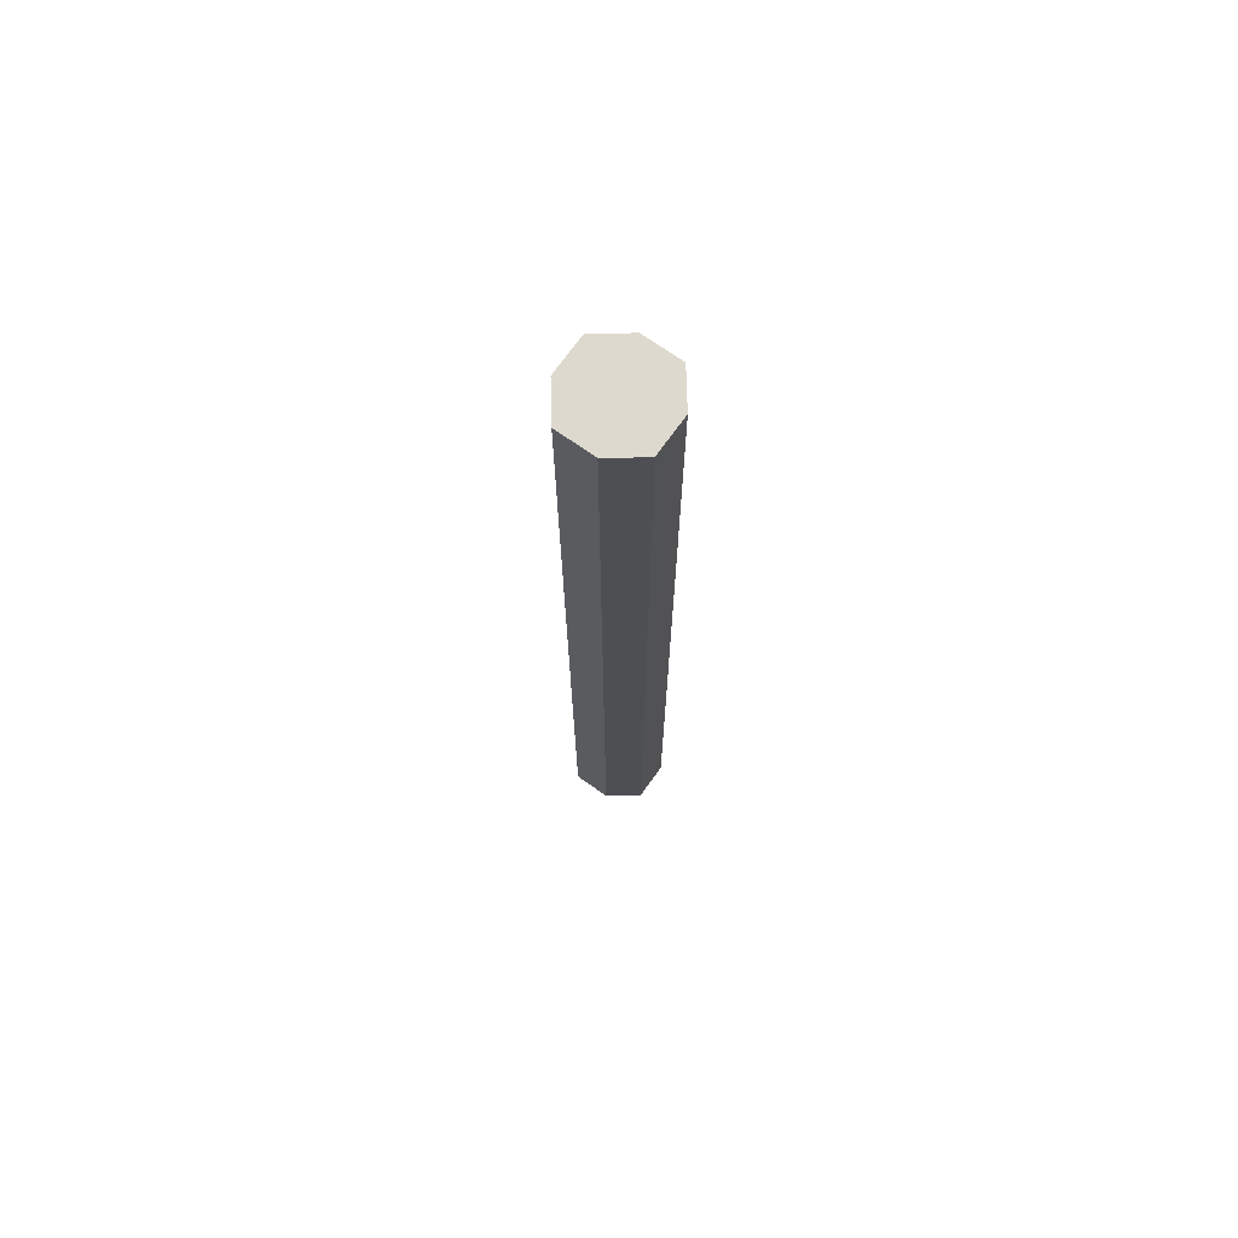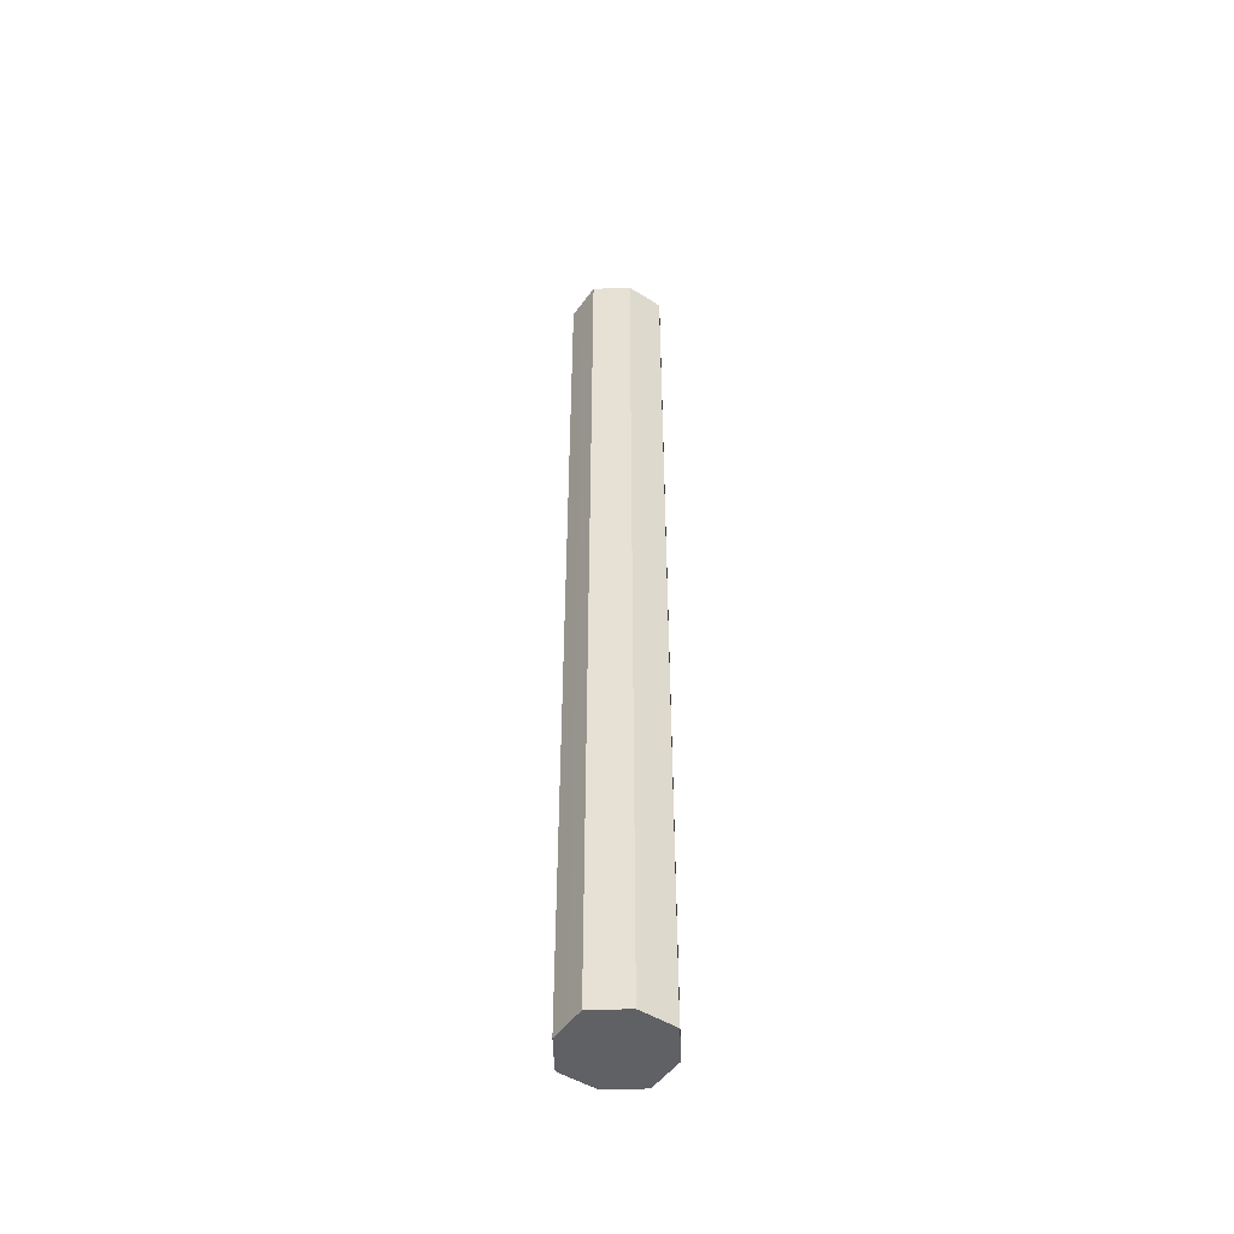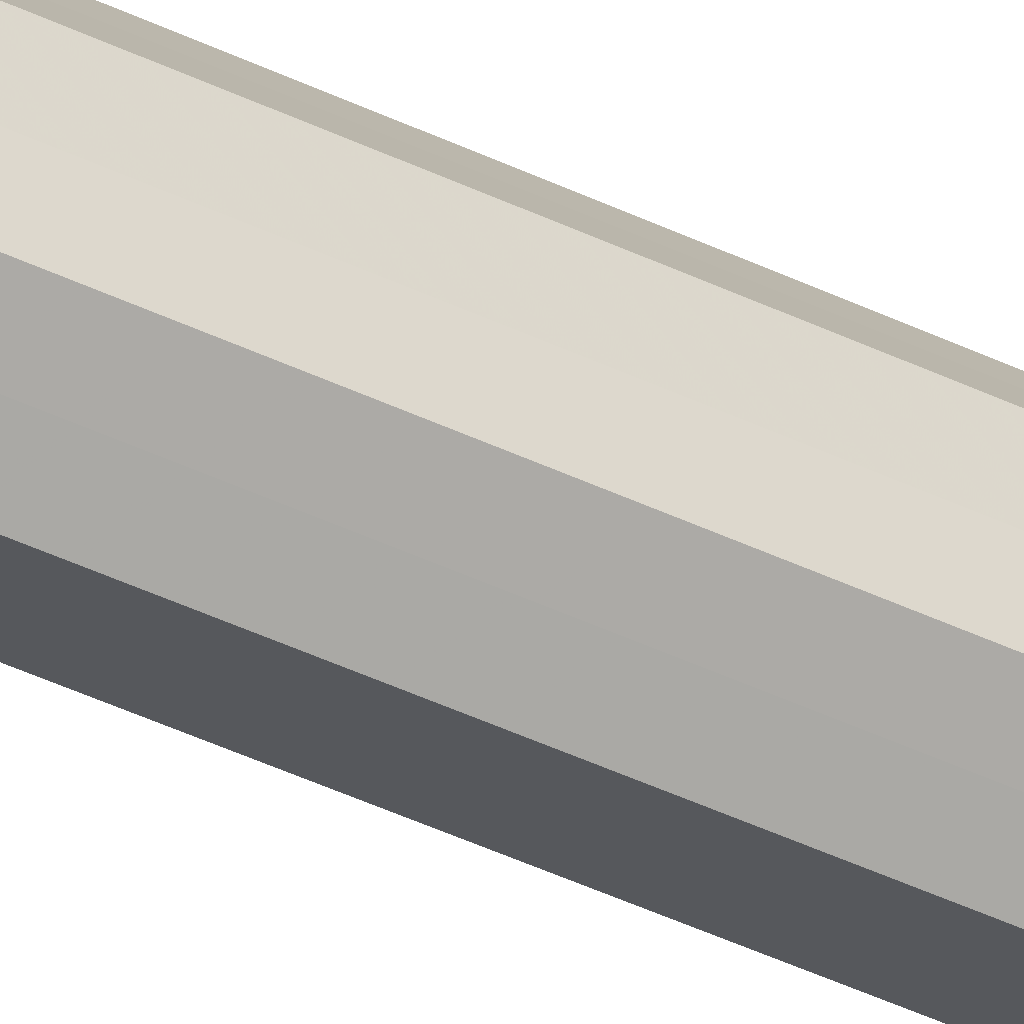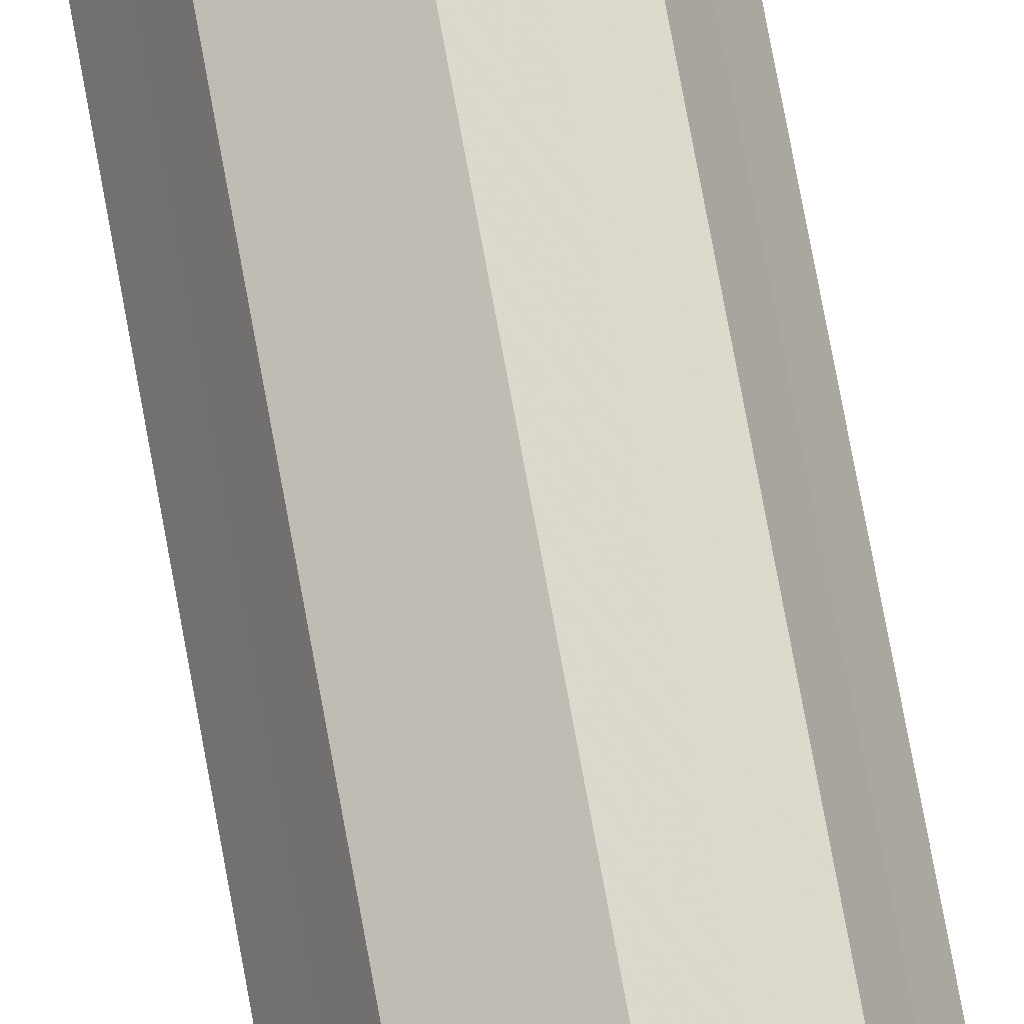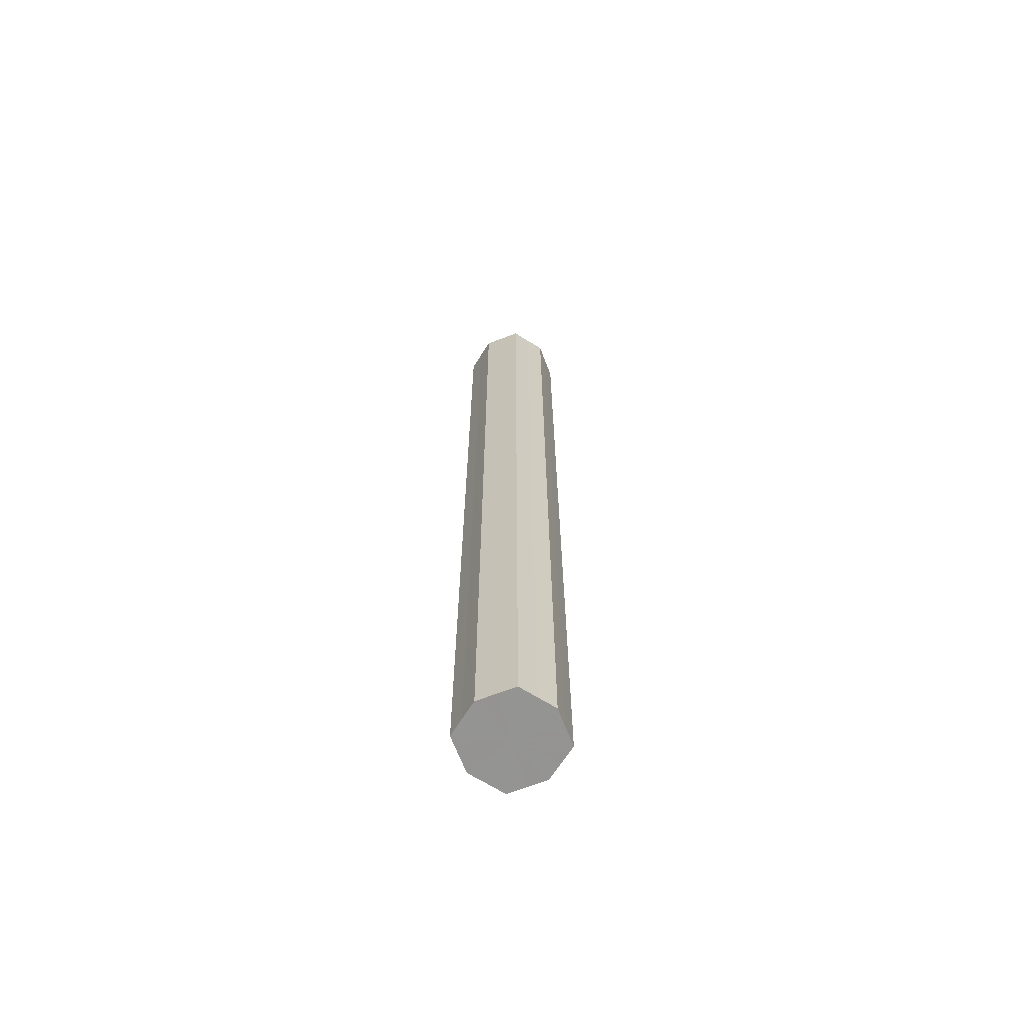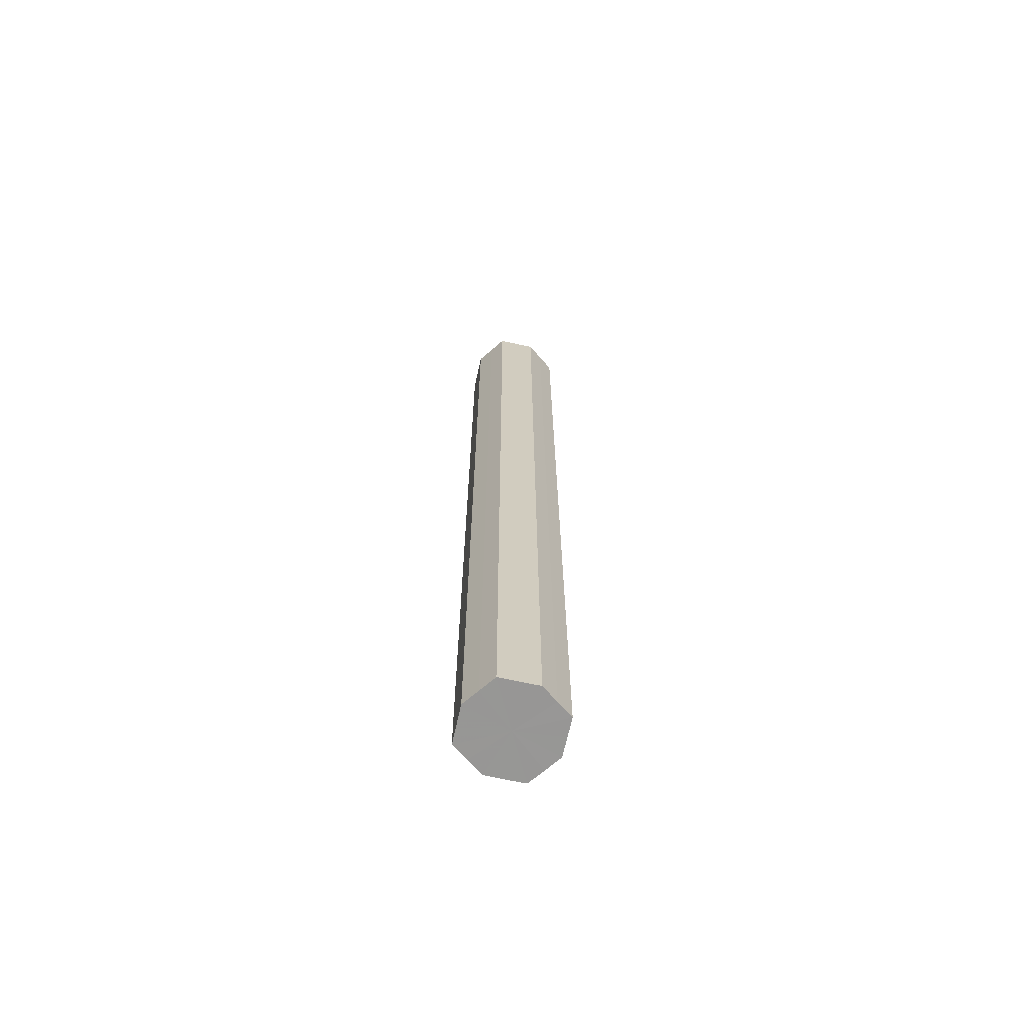
<metadata>
{"format":"obj","ext":"obj","renderer":"f3d","projection":"perspective","resolution":1024,"background":"white","views":[{"elev":71.7,"azim":62.0,"up":"+Z"},{"elev":-49.6,"azim":28.7,"up":"+Z"},{"elev":-51.3,"azim":-116.6,"up":"+Y"},{"elev":71.8,"azim":169.8,"up":"+Y"},{"elev":-66.9,"azim":174.5,"up":"+Z"},{"elev":-68.0,"azim":104.3,"up":"+Z"}]}
</metadata>
<code>
o 27880
v 2242 1864 8.586
v 2242 1864 8.586
v 2242 1864 7.459
v 2242 1864 8.586
v 2242 1864 7.459
v 2242 1864 8.586
v 2242 1864 7.459
v 2242 1864 8.586
v 2242 1864 7.459
v 2242 1864 8.586
v 2242 1864 7.459
v 2242 1864 8.586
v 2242 1864 7.459
v 2242 1864 8.586
v 2242 1864 7.459
v 2242 1864 8.586
v 2242 1864 7.459
v 2242 1864 8.586
v 2242 1864 7.459
v 2242 1864 8.586
v 2242 1864 7.459
v 2242 1864 8.586
v 2242 1864 7.459
v 2242 1864 8.586
v 2242 1864 7.459
v 2242 1864 8.586
v 2242 1864 7.459
v 2242 1864 8.586
v 2242 1864 7.459
v 2242 1864 8.586
v 2242 1864 7.459
v 2242 1864 7.459
v 2242 1864 7.459
v 2242 1864 8.586
v 2242 1864 7.459
v 2242 1864 8.586
v 2242 1864 7.459
v 2242 1864 7.459
v 2242 1864 8.586
v 2242 1864 7.459
v 2242 1864 8.586
v 2242 1864 8.586
v 2242 1864 7.459
v 2242 1864 7.459
v 2242 1864 8.586
v 2242 1864 7.459
v 2242 1864 8.586
v 2242 1864 8.586
v 2242 1864 7.459
v 2242 1864 7.459
v 2242 1864 8.586
v 2242 1864 7.459
v 2242 1864 8.586
v 2242 1864 8.586
v 2242 1864 7.459
v 2242 1864 7.459
v 2242 1864 8.586
v 2242 1864 7.459
v 2242 1864 8.586
v 2242 1864 8.586
v 2242 1864 7.459
v 2242 1864 7.459
v 2242 1864 8.586
v 2242 1864 8.586
v 2242 1864 8.586
v 2242 1864 8.586
v 2242 1864 8.586
v 2242 1864 8.586
v 2242 1864 8.586
v 2242 1864 8.586
v 2242 1864 8.586
v 2242 1864 8.586
v 2242 1864 8.586
v 2242 1864 8.586
v 2242 1864 8.586
v 2242 1864 8.586
v 2242 1864 8.586
v 2242 1864 8.586
v 2242 1864 8.586
v 2242 1864 8.586
v 2242 1864 8.586
v 2242 1864 7.459
v 2242 1864 7.459
v 2242 1864 7.459
v 2242 1864 7.459
v 2242 1864 7.459
v 2242 1864 7.459
v 2242 1864 7.459
v 2242 1864 7.459
v 2242 1864 7.459
v 2242 1864 7.459
v 2242 1864 7.459
v 2242 1864 7.459
v 2242 1864 7.459
v 2242 1864 7.459
v 2242 1864 7.459
v 2242 1864 7.459
v 2242 1864 7.459
f 1 2 3
f 2 4 5
f 6 1 7
f 4 8 9
f 10 6 11
f 8 12 13
f 14 10 15
f 12 16 17
f 18 14 19
f 16 20 21
f 22 18 23
f 20 24 25
f 26 22 27
f 24 28 29
f 30 26 31
f 28 30 32
f 33 34 35
f 35 36 37
f 38 39 33
f 40 41 38
f 37 42 43
f 44 45 40
f 46 47 44
f 43 48 49
f 50 51 46
f 52 53 50
f 49 54 55
f 56 57 52
f 58 59 56
f 55 60 61
f 62 63 58
f 61 64 62
f 65 66 67
f 65 68 66
f 65 67 69
f 65 70 68
f 65 69 71
f 65 72 70
f 65 71 73
f 65 74 72
f 65 73 75
f 65 76 74
f 65 75 77
f 65 78 76
f 65 77 79
f 65 80 78
f 65 79 81
f 65 81 80
f 82 83 84
f 82 85 83
f 82 84 86
f 82 87 85
f 82 86 88
f 82 89 87
f 82 88 90
f 82 91 89
f 82 90 92
f 82 93 91
f 82 92 94
f 82 95 93
f 82 94 96
f 82 97 95
f 82 96 98
f 82 98 97

</code>
